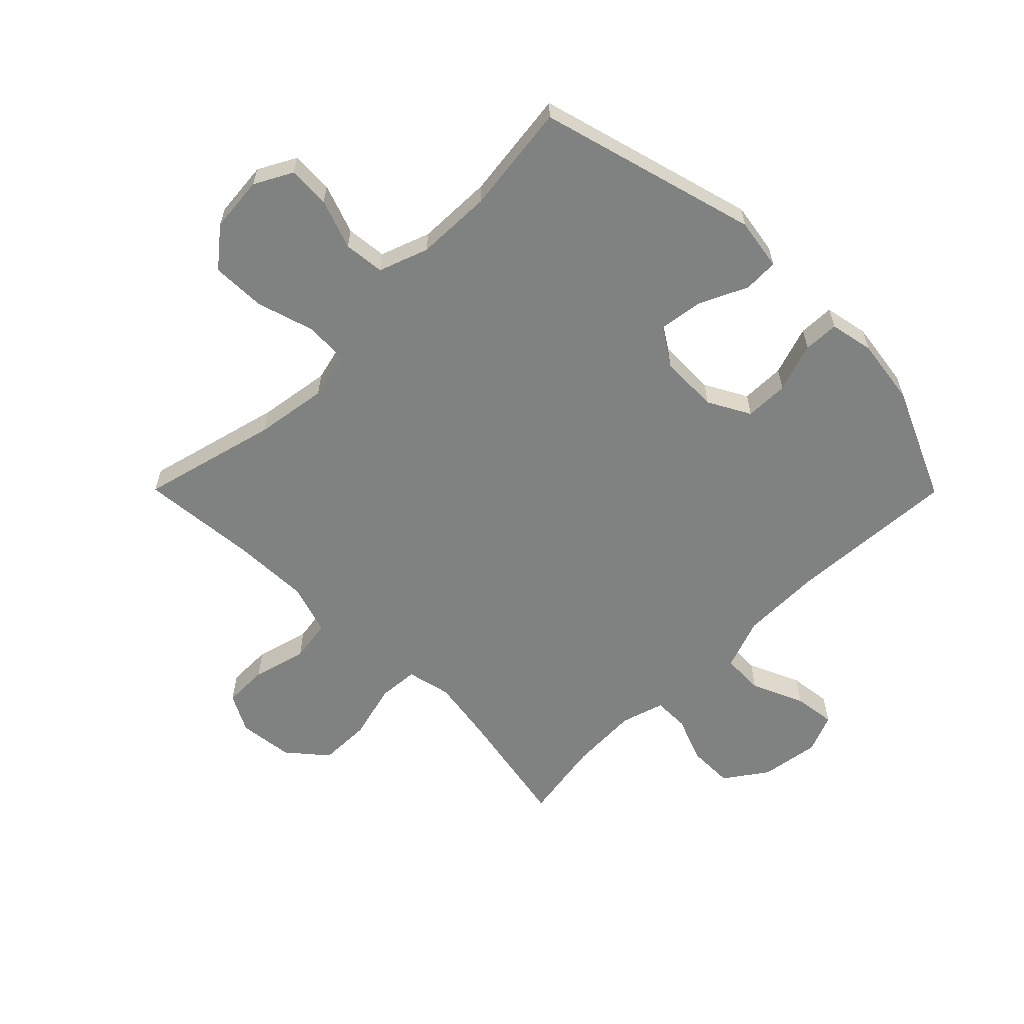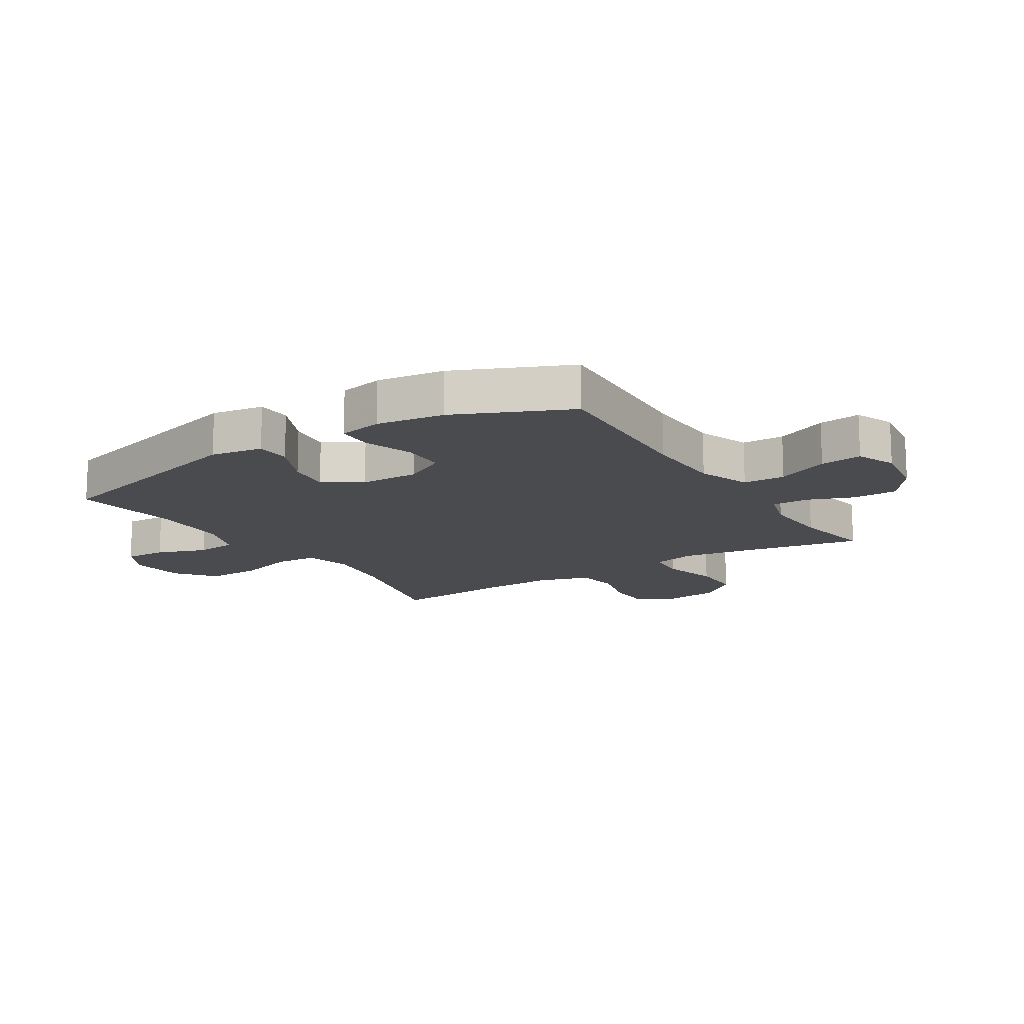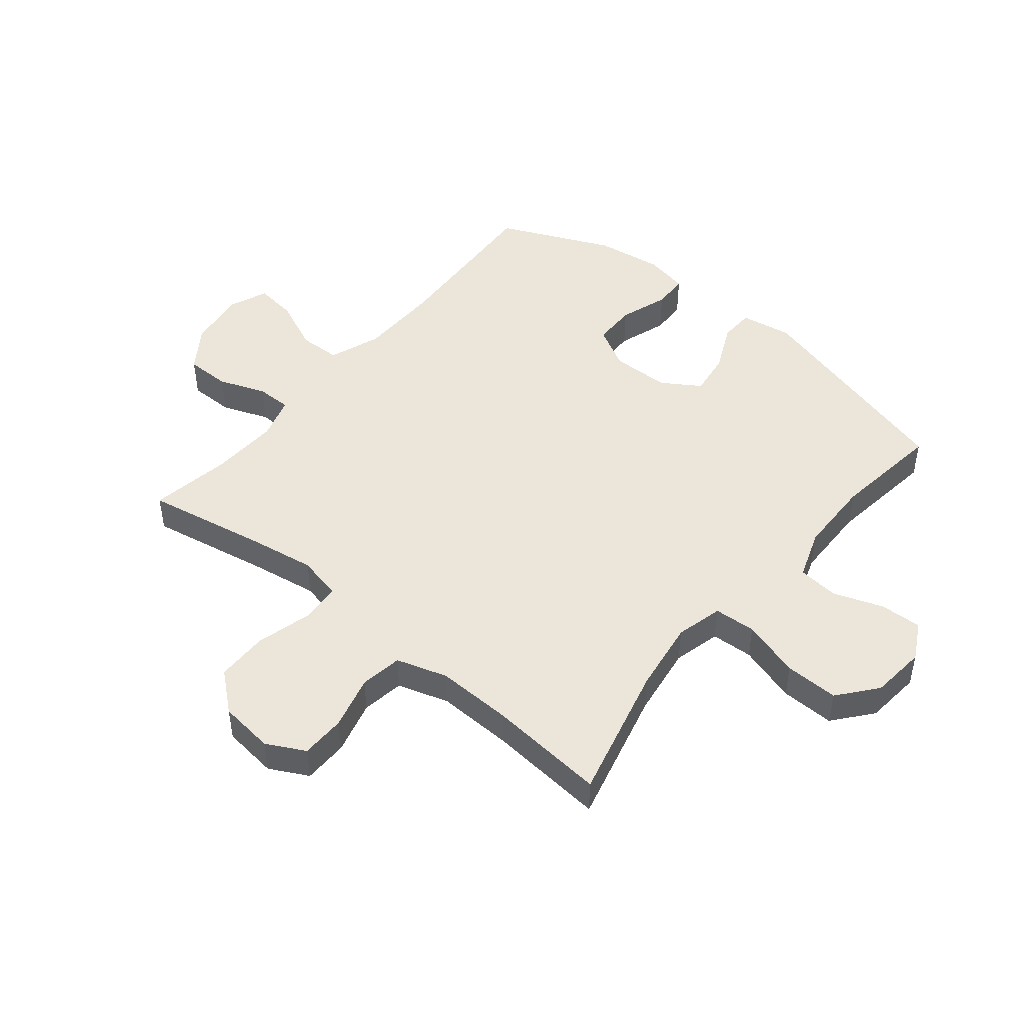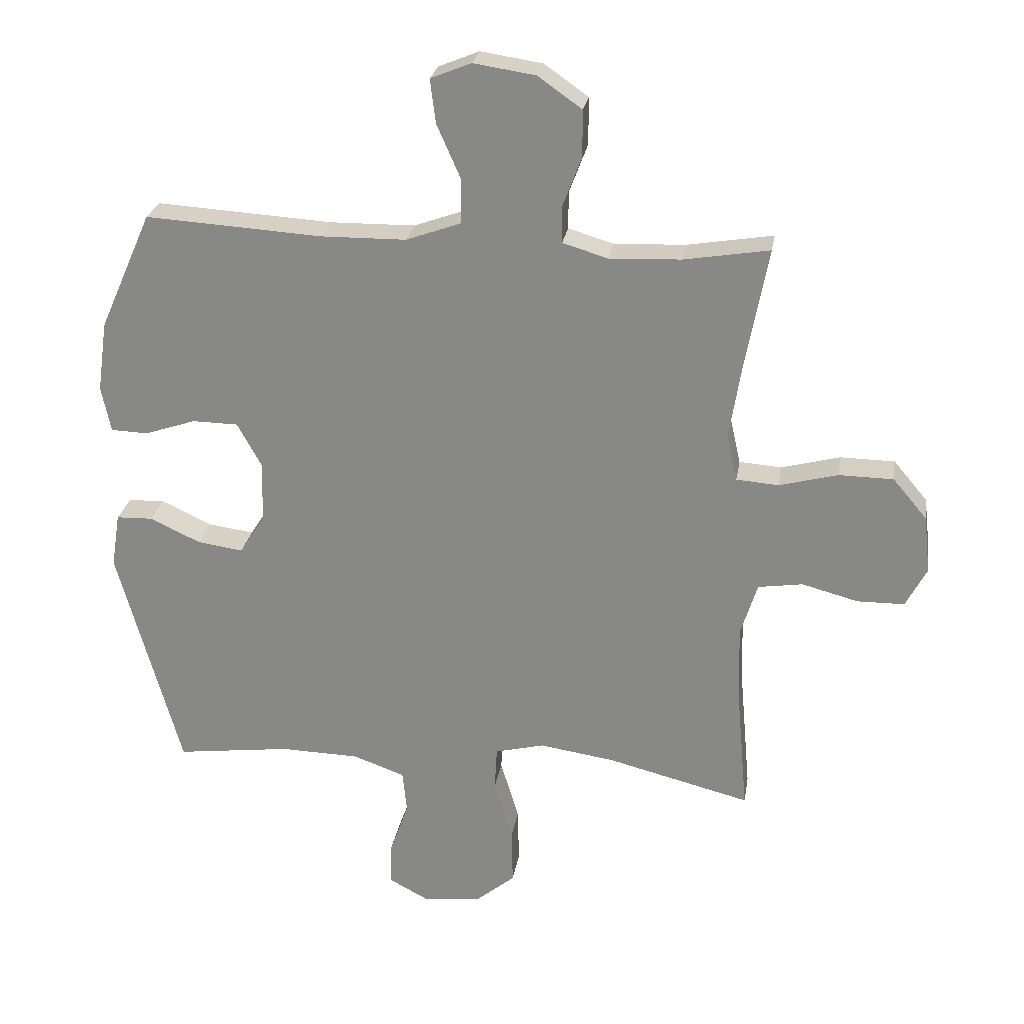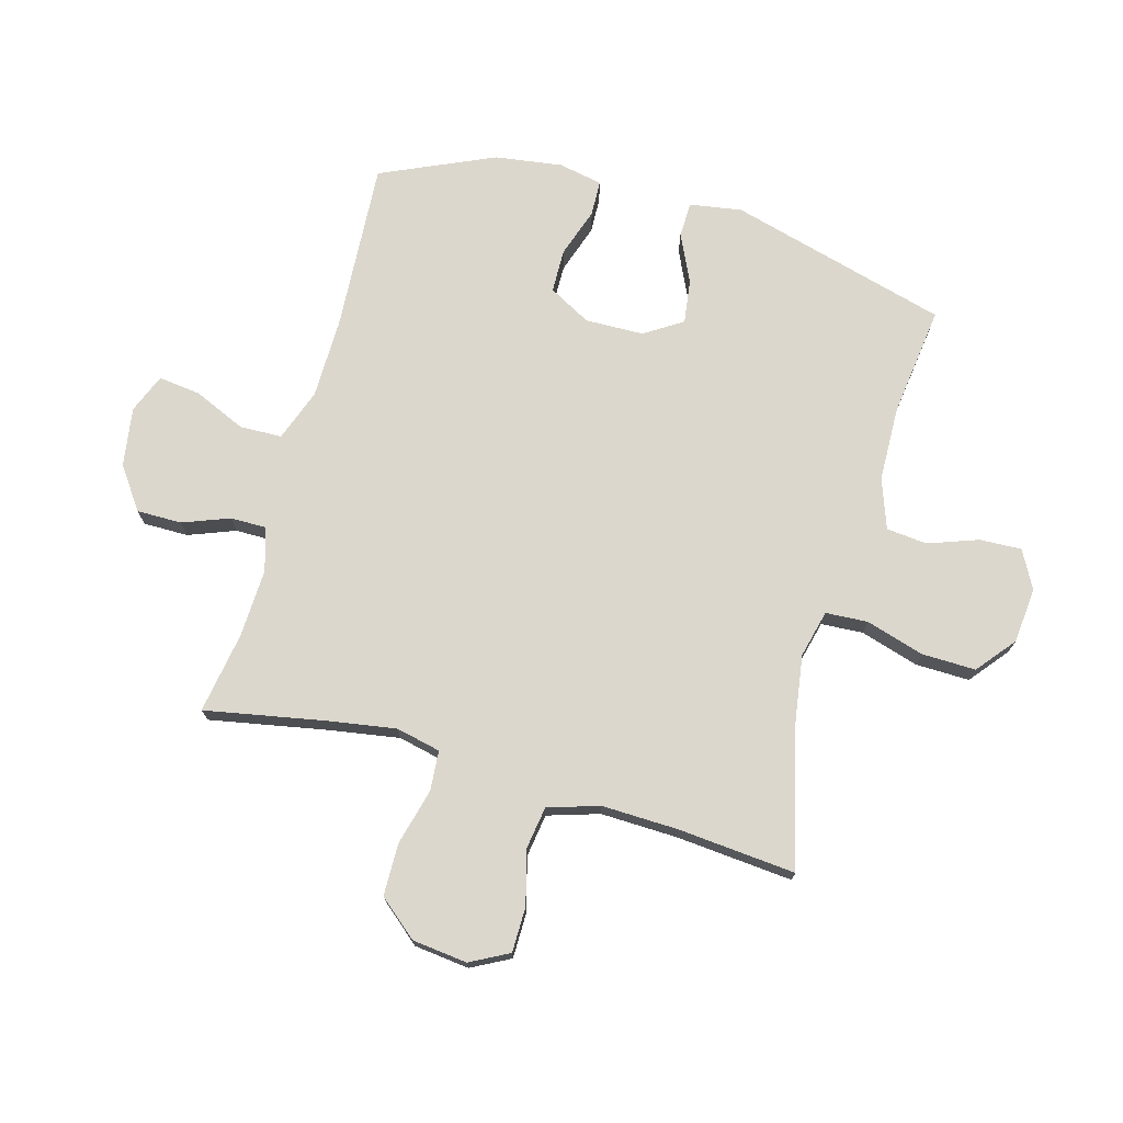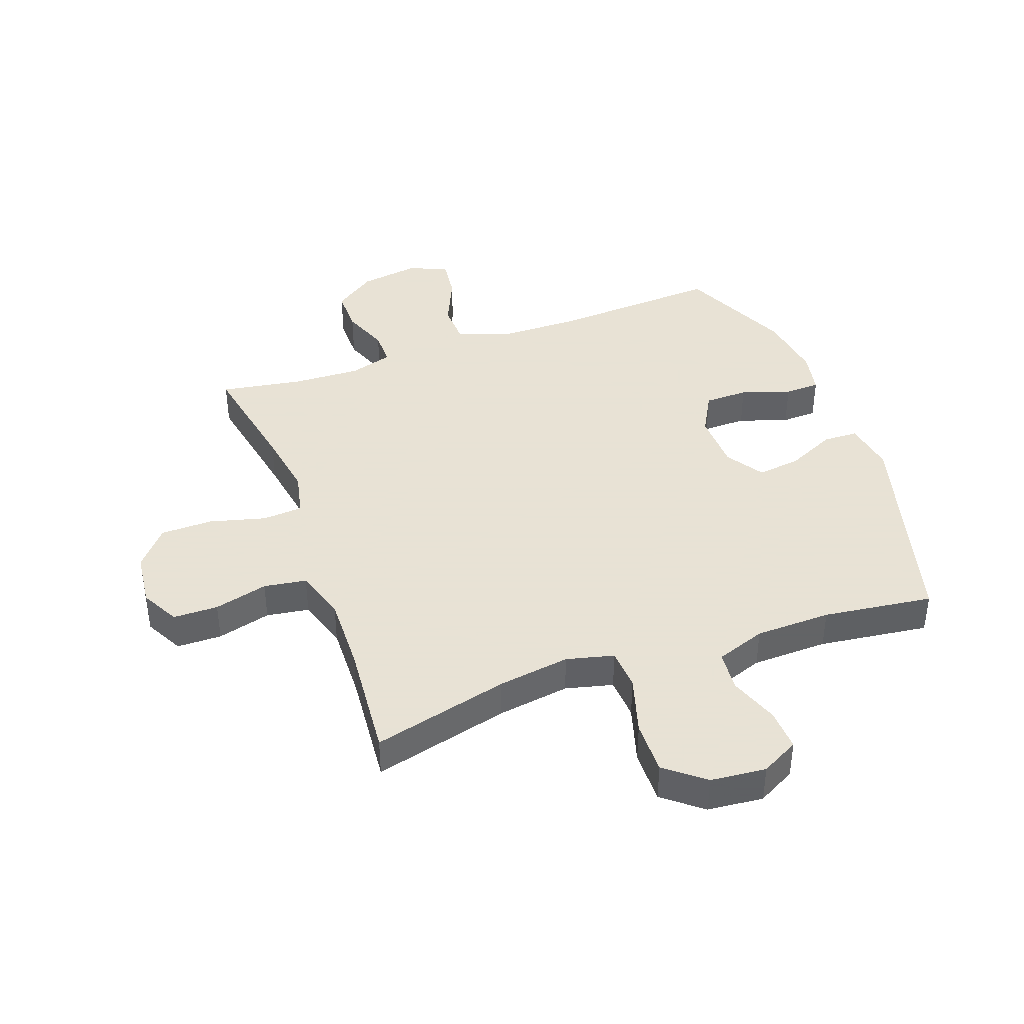
<metadata>
{"format":"obj","ext":"obj","renderer":"f3d","projection":"perspective","resolution":1024,"background":"white","views":[{"elev":-60.3,"azim":-135.2,"up":"+Y"},{"elev":-14.3,"azim":-57.6,"up":"+Y"},{"elev":47.2,"azim":129.4,"up":"+Y"},{"elev":25.7,"azim":9.2,"up":"+Z"},{"elev":73.3,"azim":105.5,"up":"+Y"},{"elev":40.6,"azim":160.0,"up":"+Y"}]}
</metadata>
<code>
v 0.5 0.07 -0.5
v 0.269 0.07 -0.442
v 0.147 0.07 -0.424
v 0.067 0.07 -0.444
v 0.063 0.07 -0.515
v 0.093 0.07 -0.614
v 0.095 0.07 -0.705
v 0.03 0.07 -0.758
v -0.064 0.07 -0.767
v -0.128 0.07 -0.733
v -0.125 0.07 -0.662
v -0.095 0.07 -0.578
v -0.102 0.07 -0.509
v -0.186 0.07 -0.479
v -0.314 0.07 -0.476
v -0.5 0.07 -0.5
v -0.602 0.07 -0.13
v -0.588 0.07 -0.042
v -0.529 0.07 -0.04
v -0.447 0.07 -0.078
v -0.373 0.07 -0.088
v -0.332 0.07 -0.024
v -0.33 0.07 0.075
v -0.369 0.07 0.146
v -0.443 0.07 0.147
v -0.526 0.07 0.119
v -0.586 0.07 0.121
v -0.601 0.07 0.195
v -0.585 0.07 0.309
v -0.5 0.07 0.5
v -0.213 0.07 0.483
v -0.076 0.07 0.485
v 0.012 0.07 0.517
v 0.014 0.07 0.588
v -0.025 0.07 0.676
v -0.034 0.07 0.747
v 0.032 0.07 0.774
v 0.132 0.07 0.759
v 0.203 0.07 0.709
v 0.203 0.07 0.633
v 0.173 0.07 0.554
v 0.173 0.07 0.494
v 0.246 0.07 0.472
v 0.362 0.07 0.477
v 0.5 0.07 0.5
v 0.462 0.07 0.296
v 0.444 0.07 0.182
v 0.461 0.07 0.107
v 0.529 0.07 0.102
v 0.624 0.07 0.127
v 0.712 0.07 0.126
v 0.767 0.07 0.061
v 0.778 0.07 -0.032
v 0.744 0.07 -0.097
v 0.668 0.07 -0.098
v 0.577 0.07 -0.074
v 0.505 0.07 -0.085
v 0.478 0.07 -0.172
v 0.482 0.07 -0.301
v 0.5 0 -0.5
v 0.269 0 -0.442
v 0.147 0 -0.424
v 0.067 0 -0.444
v 0.063 0 -0.515
v 0.093 0 -0.614
v 0.095 0 -0.705
v 0.03 0 -0.758
v -0.064 0 -0.767
v -0.128 0 -0.733
v -0.125 0 -0.662
v -0.095 0 -0.578
v -0.102 0 -0.509
v -0.186 0 -0.479
v -0.314 0 -0.476
v -0.5 0 -0.5
v -0.602 0 -0.13
v -0.588 0 -0.042
v -0.529 0 -0.04
v -0.447 0 -0.078
v -0.373 0 -0.088
v -0.332 0 -0.024
v -0.33 0 0.075
v -0.369 0 0.146
v -0.443 0 0.147
v -0.526 0 0.119
v -0.586 0 0.121
v -0.601 0 0.195
v -0.585 0 0.309
v -0.5 0 0.5
v -0.213 0 0.483
v -0.076 0 0.485
v 0.012 0 0.517
v 0.014 0 0.588
v -0.025 0 0.676
v -0.034 0 0.747
v 0.032 0 0.774
v 0.132 0 0.759
v 0.203 0 0.709
v 0.203 0 0.633
v 0.173 0 0.554
v 0.173 0 0.494
v 0.246 0 0.472
v 0.362 0 0.477
v 0.5 0 0.5
v 0.462 0 0.296
v 0.444 0 0.182
v 0.461 0 0.107
v 0.529 0 0.102
v 0.624 0 0.127
v 0.712 0 0.126
v 0.767 0 0.061
v 0.778 0 -0.032
v 0.744 0 -0.097
v 0.668 0 -0.098
v 0.577 0 -0.074
v 0.505 0 -0.085
v 0.478 0 -0.172
v 0.482 0 -0.301
f 54 55 56
f 53 54 56
f 52 53 56
f 51 52 56
f 50 51 56
f 49 50 56
f 48 49 56 57
f 44 45 46
f 43 44 46 47
f 42 43 47 48
f 39 40 41
f 38 39 41
f 37 38 41
f 36 37 41
f 35 36 41
f 34 35 41
f 33 34 41 42
f 48 57 58
f 42 48 58
f 33 42 58
f 32 33 58
f 29 30 31
f 28 29 31
f 27 28 31
f 26 27 31
f 25 26 31
f 18 19 20
f 17 18 20
f 16 17 20
f 15 16 20
f 14 15 20 21
f 13 14 21 22
f 10 11 12
f 9 10 12
f 8 9 12
f 7 8 12
f 6 7 12
f 5 6 12
f 4 5 12 13
f 59 1 2
f 59 2 3
f 58 59 3 4
f 13 22 23
f 4 13 23
f 58 4 23
f 32 58 23
f 24 25 31 32
f 23 24 32
f 115 114 113
f 115 113 112
f 115 112 111
f 115 111 110
f 115 110 109
f 115 109 108
f 116 115 108 107
f 105 104 103
f 106 105 103 102
f 107 106 102 101
f 100 99 98
f 100 98 97
f 100 97 96
f 100 96 95
f 100 95 94
f 100 94 93
f 101 100 93 92
f 117 116 107
f 117 107 101
f 117 101 92
f 117 92 91
f 90 89 88
f 90 88 87
f 90 87 86
f 90 86 85
f 90 85 84
f 79 78 77
f 79 77 76
f 79 76 75
f 79 75 74
f 80 79 74 73
f 81 80 73 72
f 71 70 69
f 71 69 68
f 71 68 67
f 71 67 66
f 71 66 65
f 71 65 64
f 72 71 64 63
f 61 60 118
f 62 61 118
f 63 62 118 117
f 82 81 72
f 82 72 63
f 82 63 117
f 82 117 91
f 91 90 84 83
f 91 83 82
f 1 60 61 2
f 2 61 62 3
f 3 62 63 4
f 4 63 64 5
f 5 64 65 6
f 6 65 66 7
f 7 66 67 8
f 8 67 68 9
f 9 68 69 10
f 10 69 70 11
f 11 70 71 12
f 12 71 72 13
f 13 72 73 14
f 14 73 74 15
f 15 74 75 16
f 16 75 76 17
f 17 76 77 18
f 18 77 78 19
f 19 78 79 20
f 20 79 80 21
f 21 80 81 22
f 22 81 82 23
f 23 82 83 24
f 24 83 84 25
f 25 84 85 26
f 26 85 86 27
f 27 86 87 28
f 28 87 88 29
f 29 88 89 30
f 30 89 90 31
f 31 90 91 32
f 32 91 92 33
f 33 92 93 34
f 34 93 94 35
f 35 94 95 36
f 36 95 96 37
f 37 96 97 38
f 38 97 98 39
f 39 98 99 40
f 40 99 100 41
f 41 100 101 42
f 42 101 102 43
f 43 102 103 44
f 44 103 104 45
f 45 104 105 46
f 46 105 106 47
f 47 106 107 48
f 48 107 108 49
f 49 108 109 50
f 50 109 110 51
f 51 110 111 52
f 52 111 112 53
f 53 112 113 54
f 54 113 114 55
f 55 114 115 56
f 56 115 116 57
f 57 116 117 58
f 58 117 118 59
f 59 118 60 1

</code>
